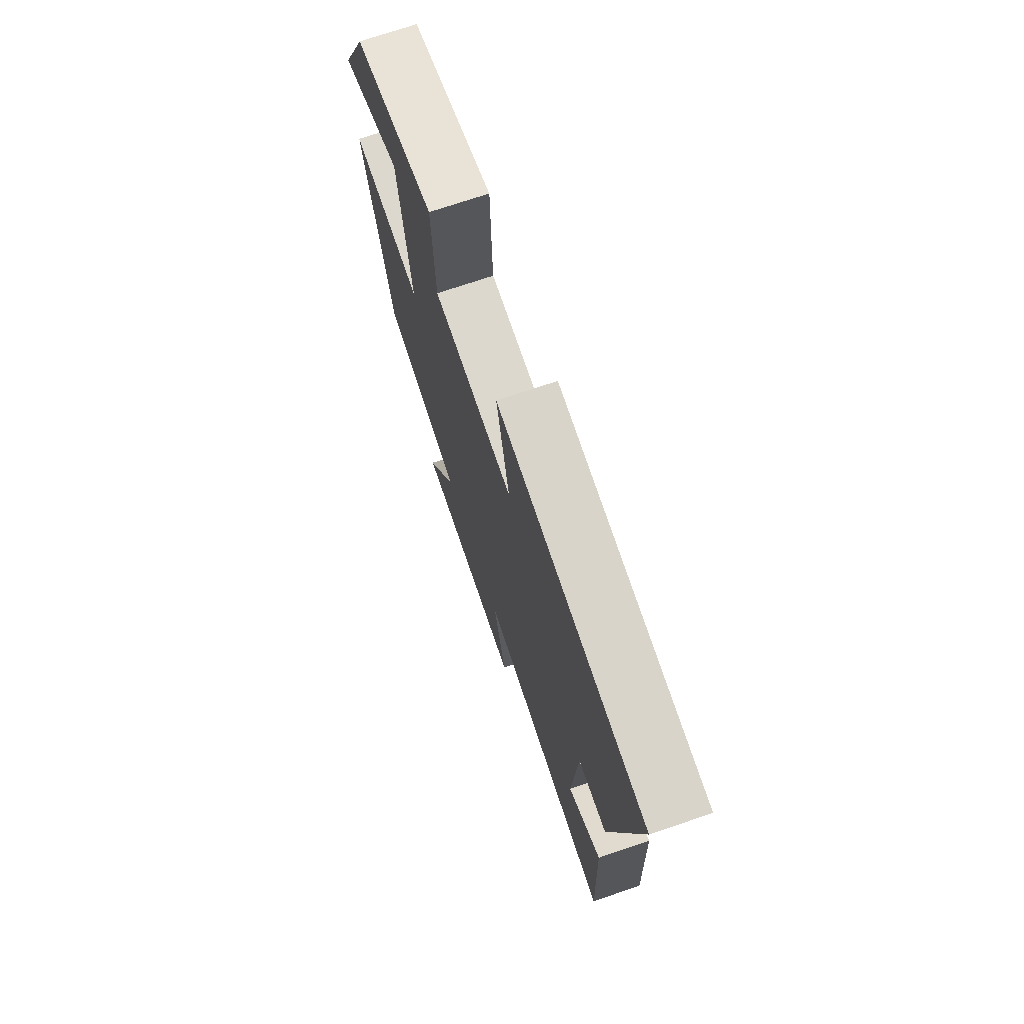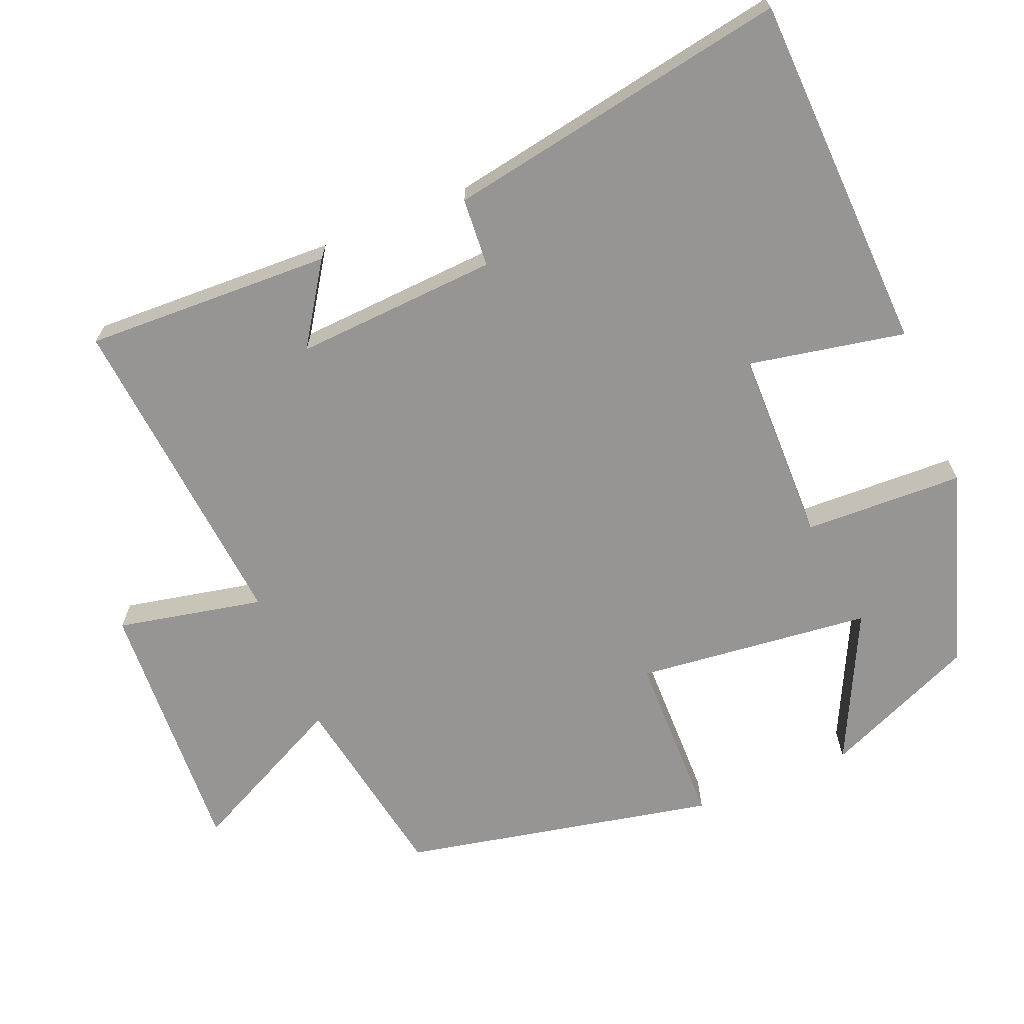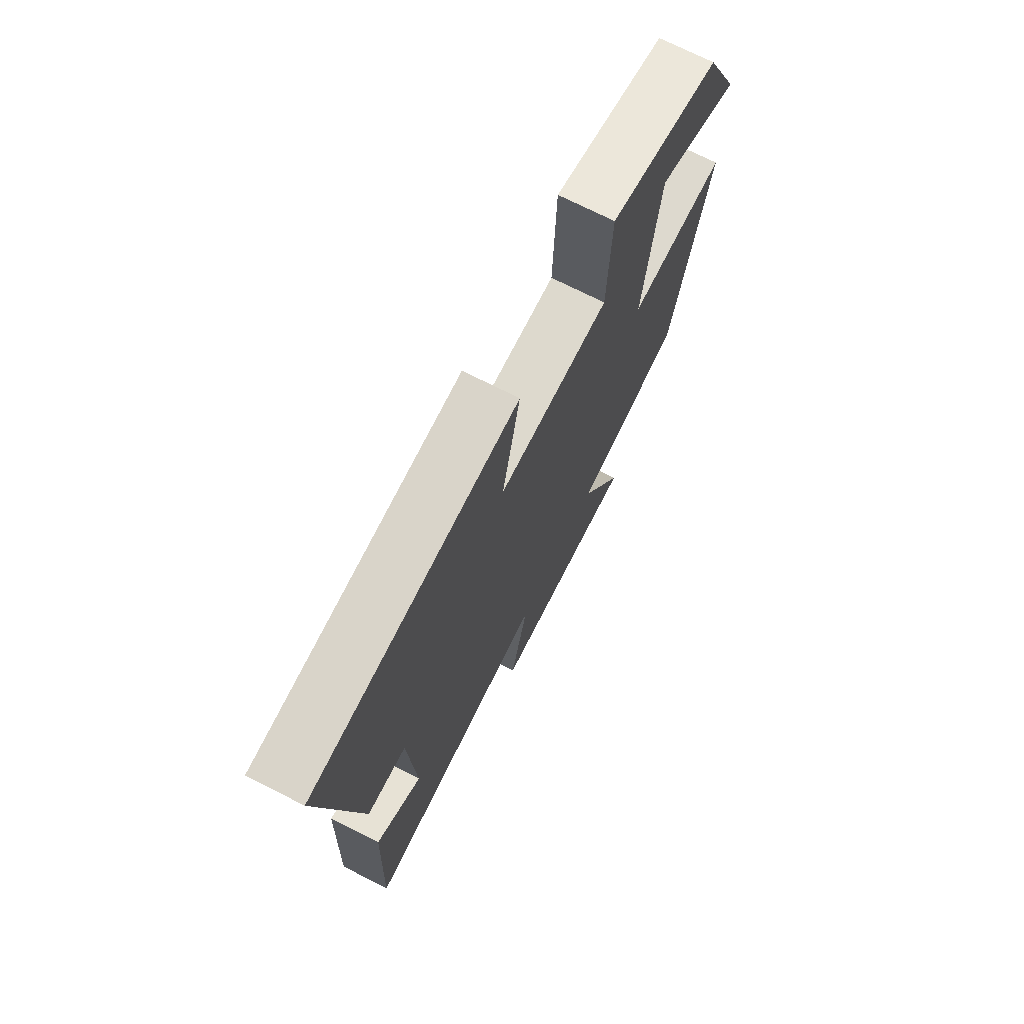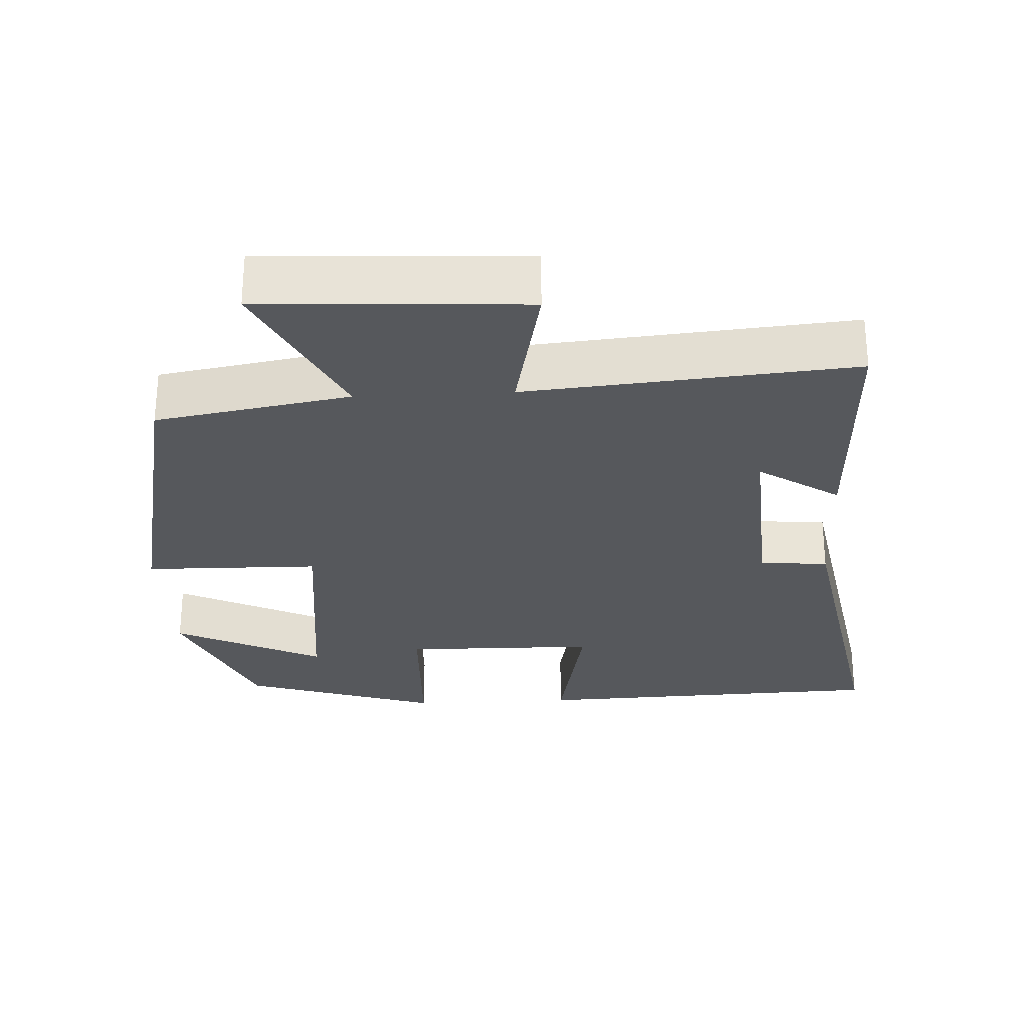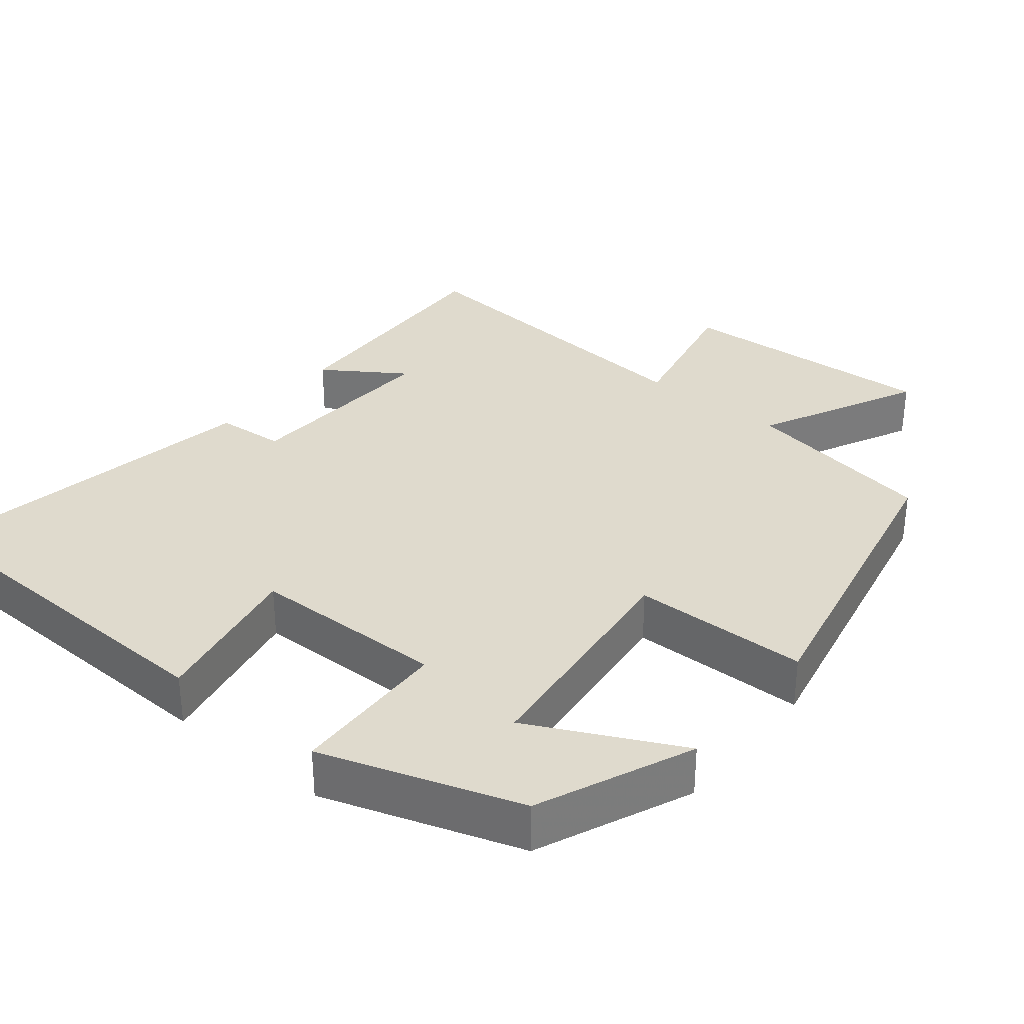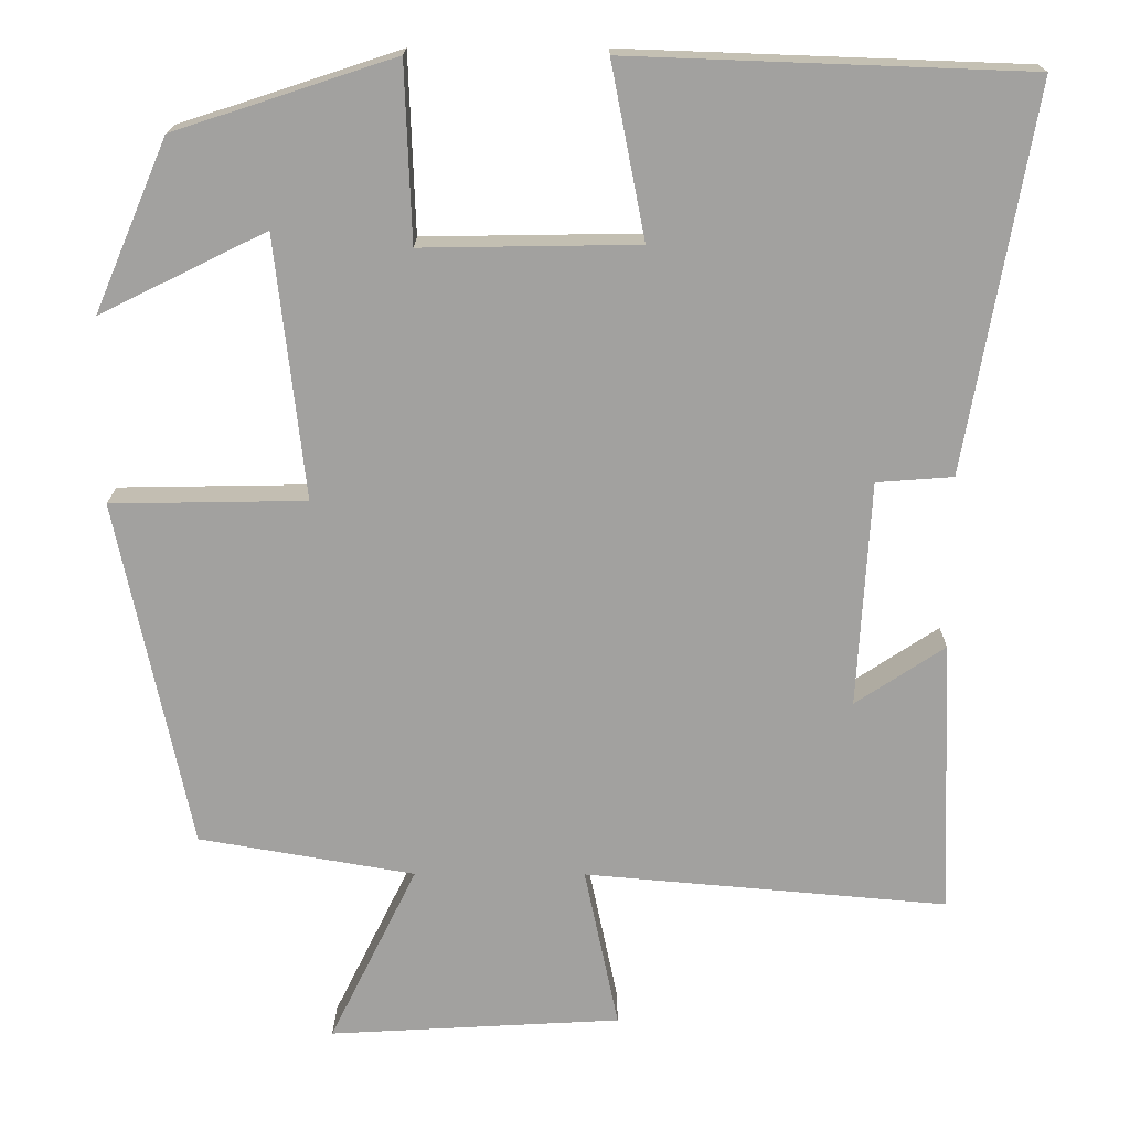
<metadata>
{"format":"obj","ext":"obj","renderer":"f3d","projection":"perspective","resolution":1024,"background":"white","views":[{"elev":73.2,"azim":-108.7,"up":"+Z"},{"elev":-67.6,"azim":-67.4,"up":"+Y"},{"elev":72.8,"azim":-63.2,"up":"+Z"},{"elev":-28.2,"azim":-177.0,"up":"+Y"},{"elev":32.9,"azim":39.0,"up":"+Y"},{"elev":17.7,"azim":-179.6,"up":"+Z"}]}
</metadata>
<code>
v -0.583 0.07 0.482
v -0.092 0.07 0.5
v -0.134 0.07 0.286
v 0.132 0.07 0.282
v 0.14 0.07 0.5
v 0.41 0.07 0.412
v 0.5 0.07 0.202
v 0.296 0.07 0.302
v 0.26 0.07 -0.02
v 0.5 0.07 -0.024
v 0.41 0.07 -0.454
v 0.144 0.07 -0.5
v 0.252 0.07 -0.72
v -0.108 0.07 -0.7
v -0.066 0.07 -0.5
v -0.513 0.07 -0.539
v -0.5 0.07 -0.201
v -0.39 0.07 -0.274
v -0.406 0.07 0.004
v -0.5 0.07 0.011
v -0.583 0 0.482
v -0.092 0 0.5
v -0.134 0 0.286
v 0.132 0 0.282
v 0.14 0 0.5
v 0.41 0 0.412
v 0.5 0 0.202
v 0.296 0 0.302
v 0.26 0 -0.02
v 0.5 0 -0.024
v 0.41 0 -0.454
v 0.144 0 -0.5
v 0.252 0 -0.72
v -0.108 0 -0.7
v -0.066 0 -0.5
v -0.513 0 -0.539
v -0.5 0 -0.201
v -0.39 0 -0.274
v -0.406 0 0.004
v -0.5 0 0.011
f 19 20 1 2
f 18 19 2 3
f 15 16 17 18
f 15 18 3 4
f 12 13 14 15
f 12 15 4
f 9 10 11 12
f 8 9 12 4
f 5 6 7 8
f 4 5 8
f 22 21 40 39
f 23 22 39 38
f 38 37 36 35
f 24 23 38 35
f 35 34 33 32
f 24 35 32
f 32 31 30 29
f 24 32 29 28
f 28 27 26 25
f 28 25 24
f 1 21 22 2
f 2 22 23 3
f 3 23 24 4
f 4 24 25 5
f 5 25 26 6
f 6 26 27 7
f 7 27 28 8
f 8 28 29 9
f 9 29 30 10
f 10 30 31 11
f 11 31 32 12
f 12 32 33 13
f 13 33 34 14
f 14 34 35 15
f 15 35 36 16
f 16 36 37 17
f 17 37 38 18
f 18 38 39 19
f 19 39 40 20
f 20 40 21 1

</code>
